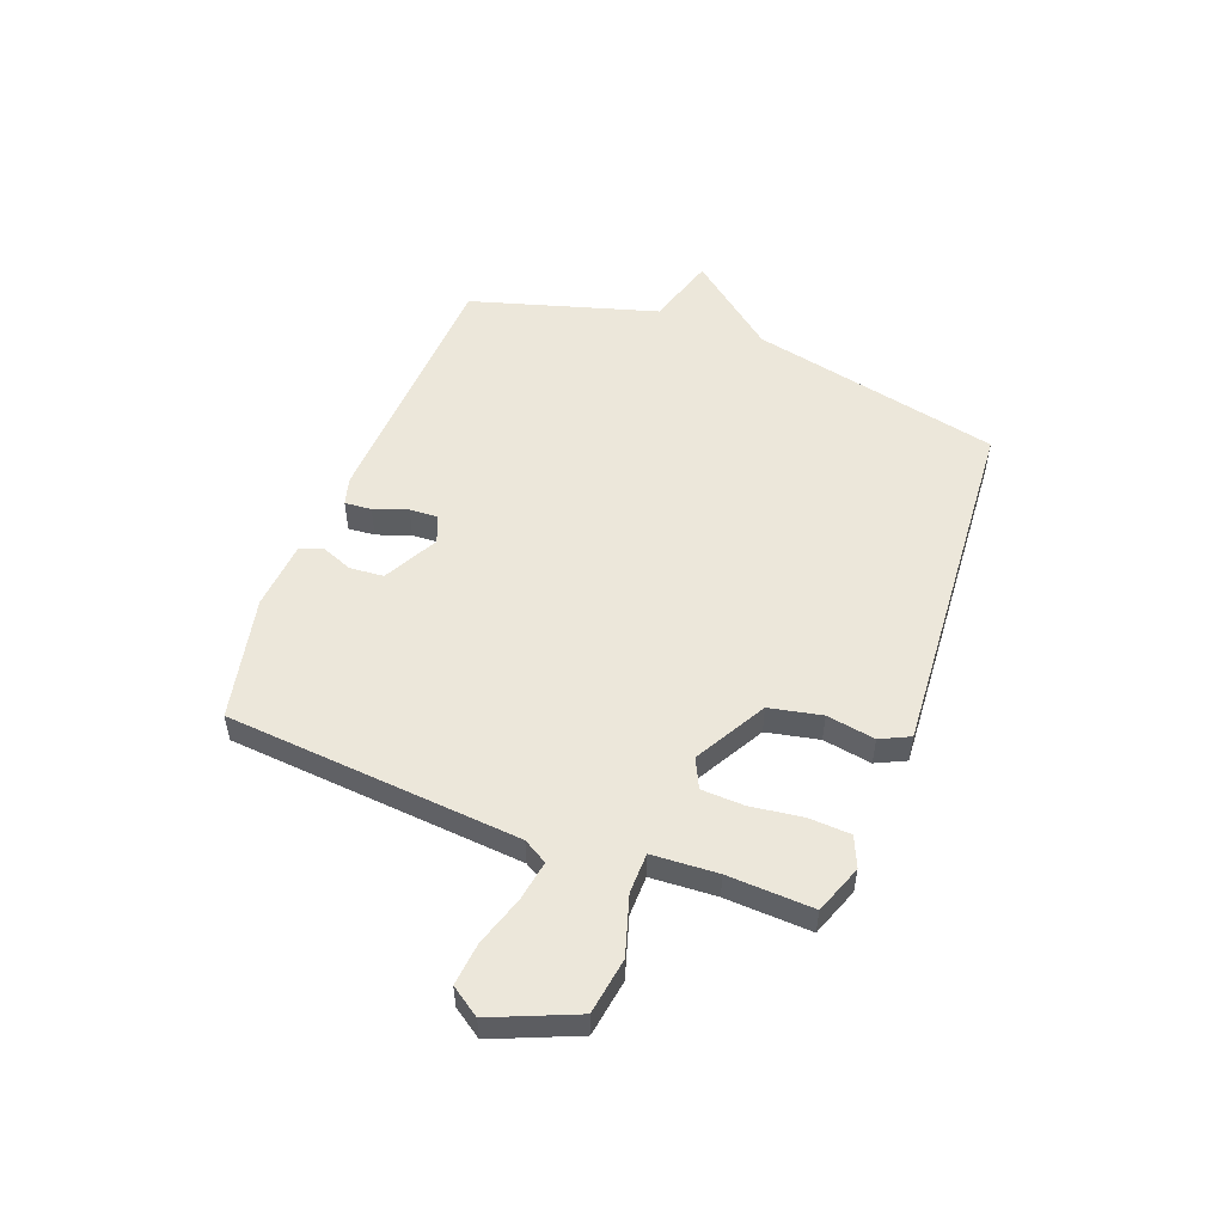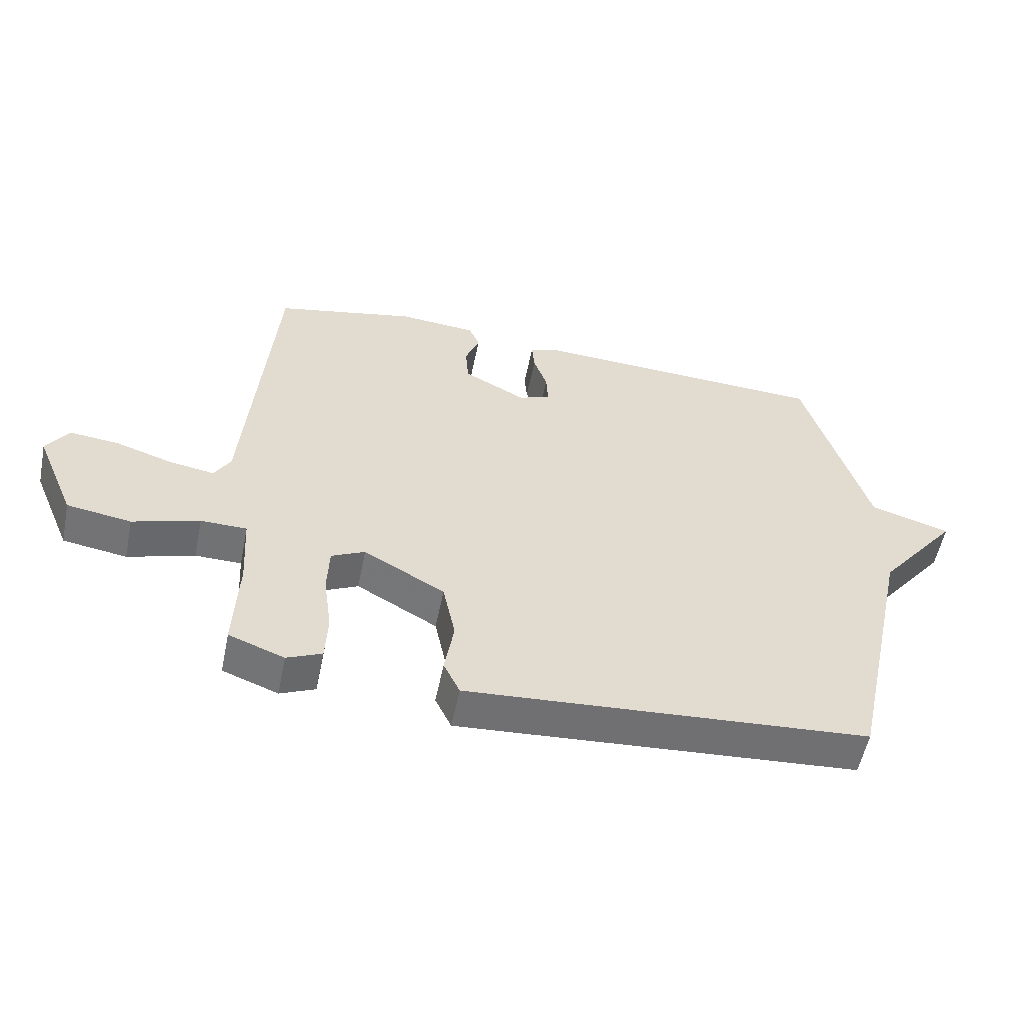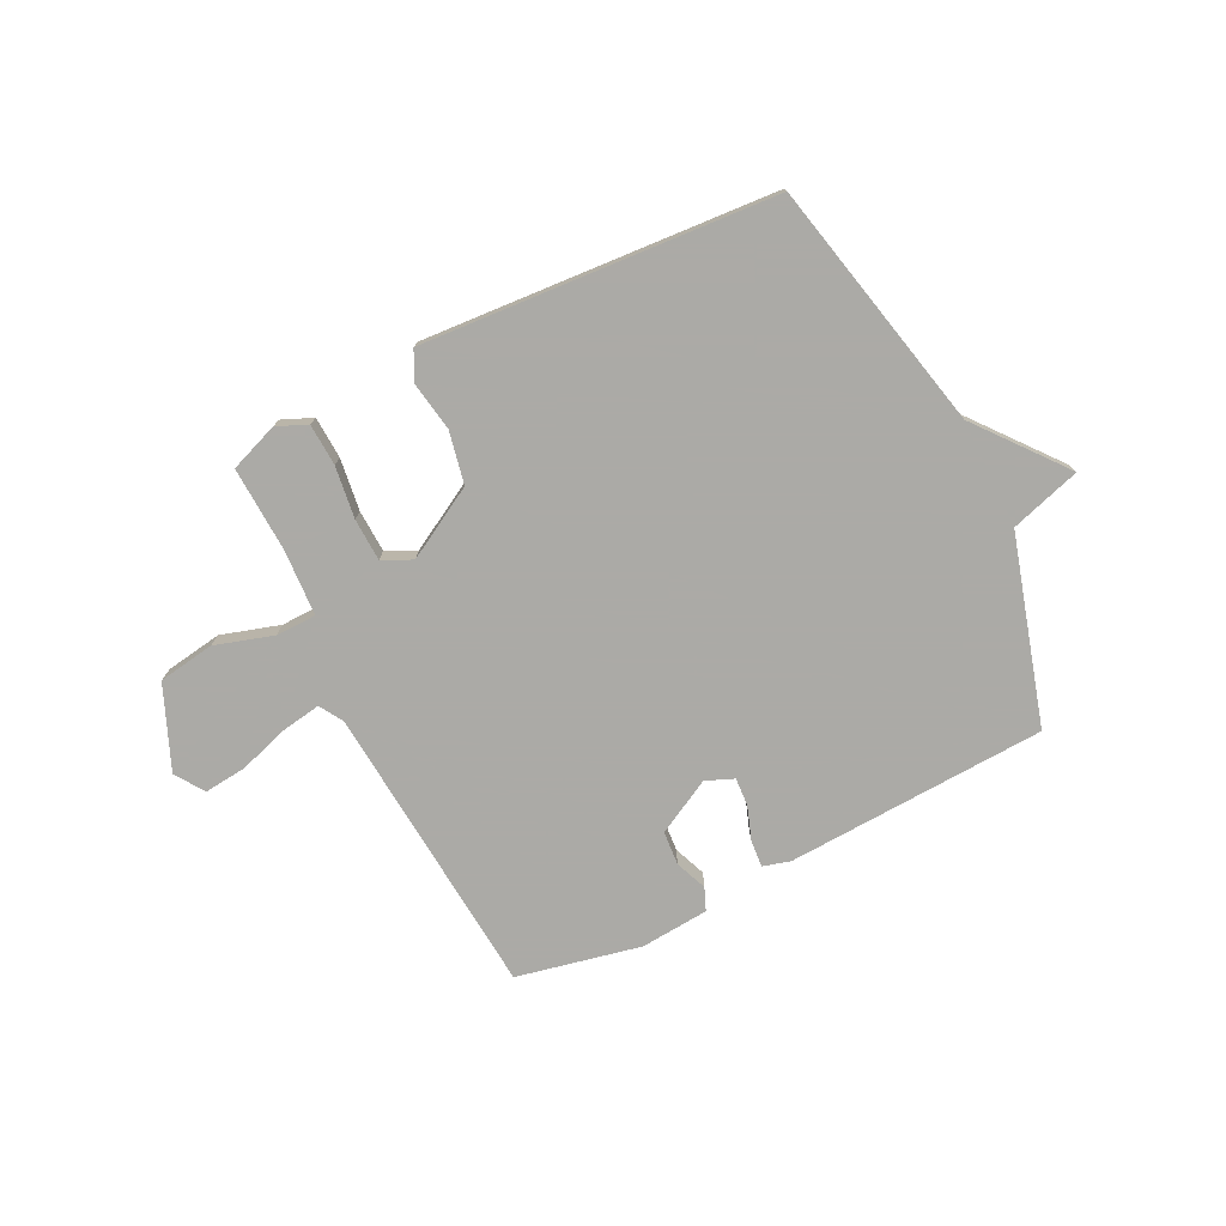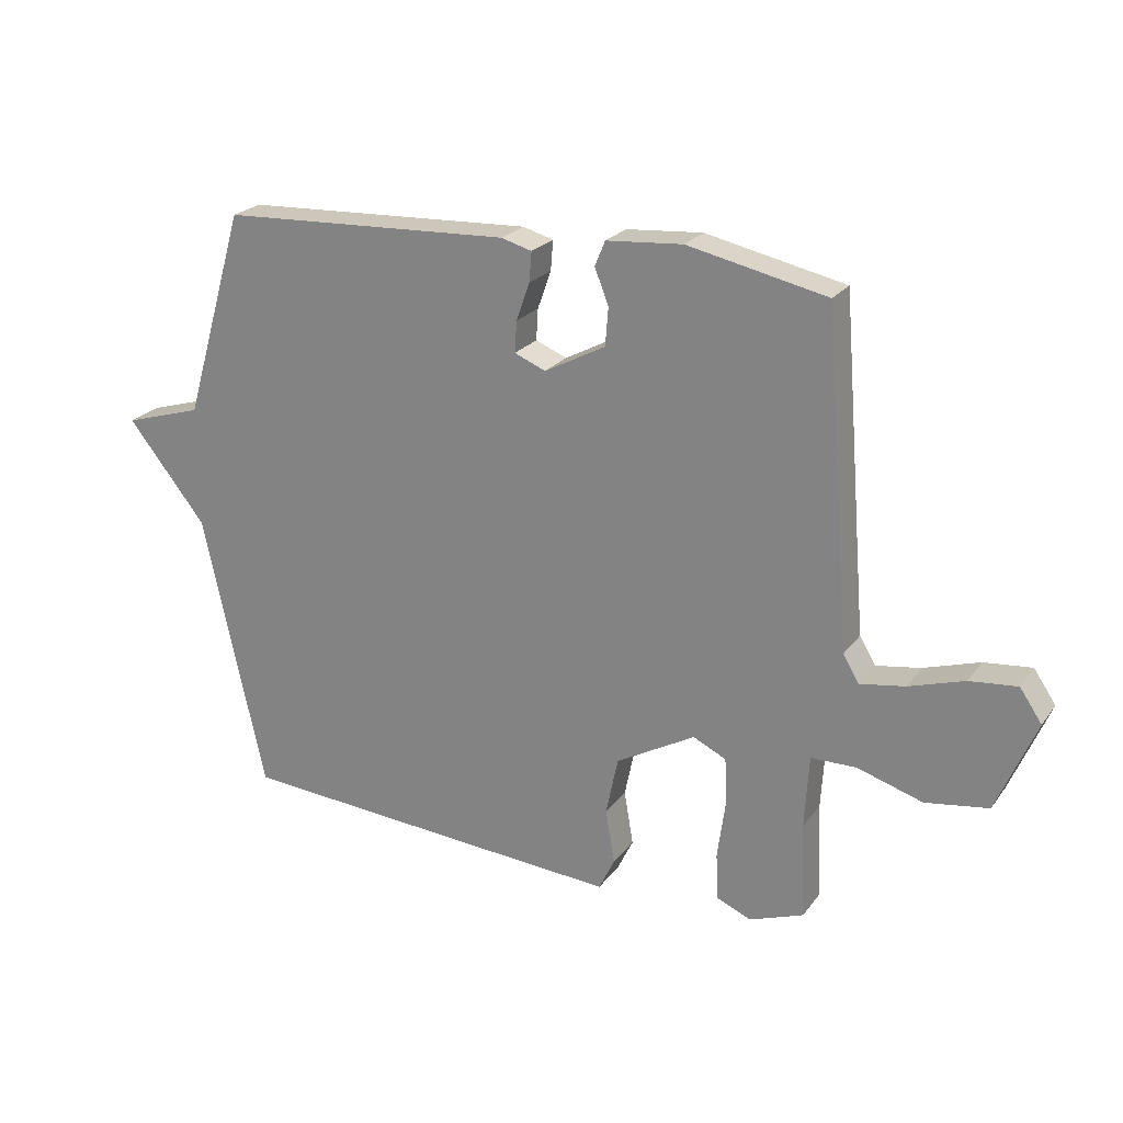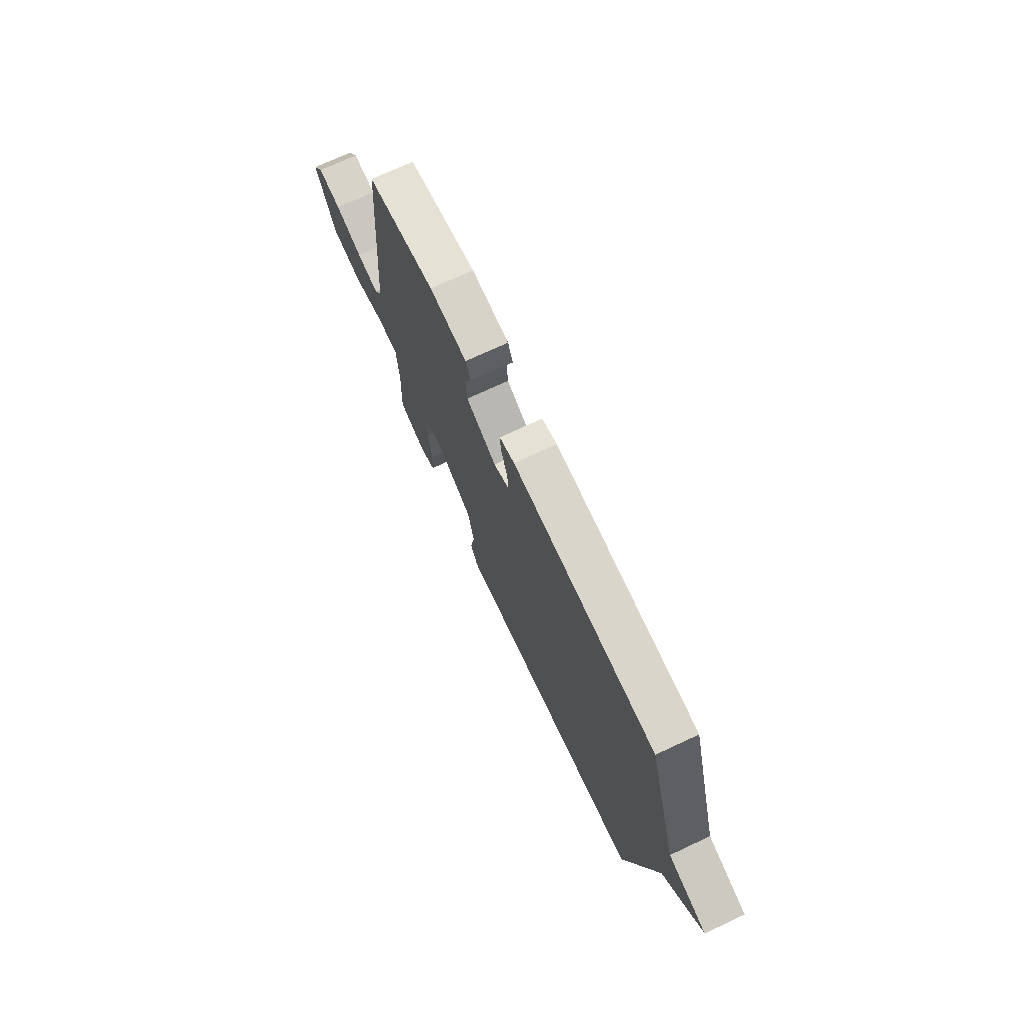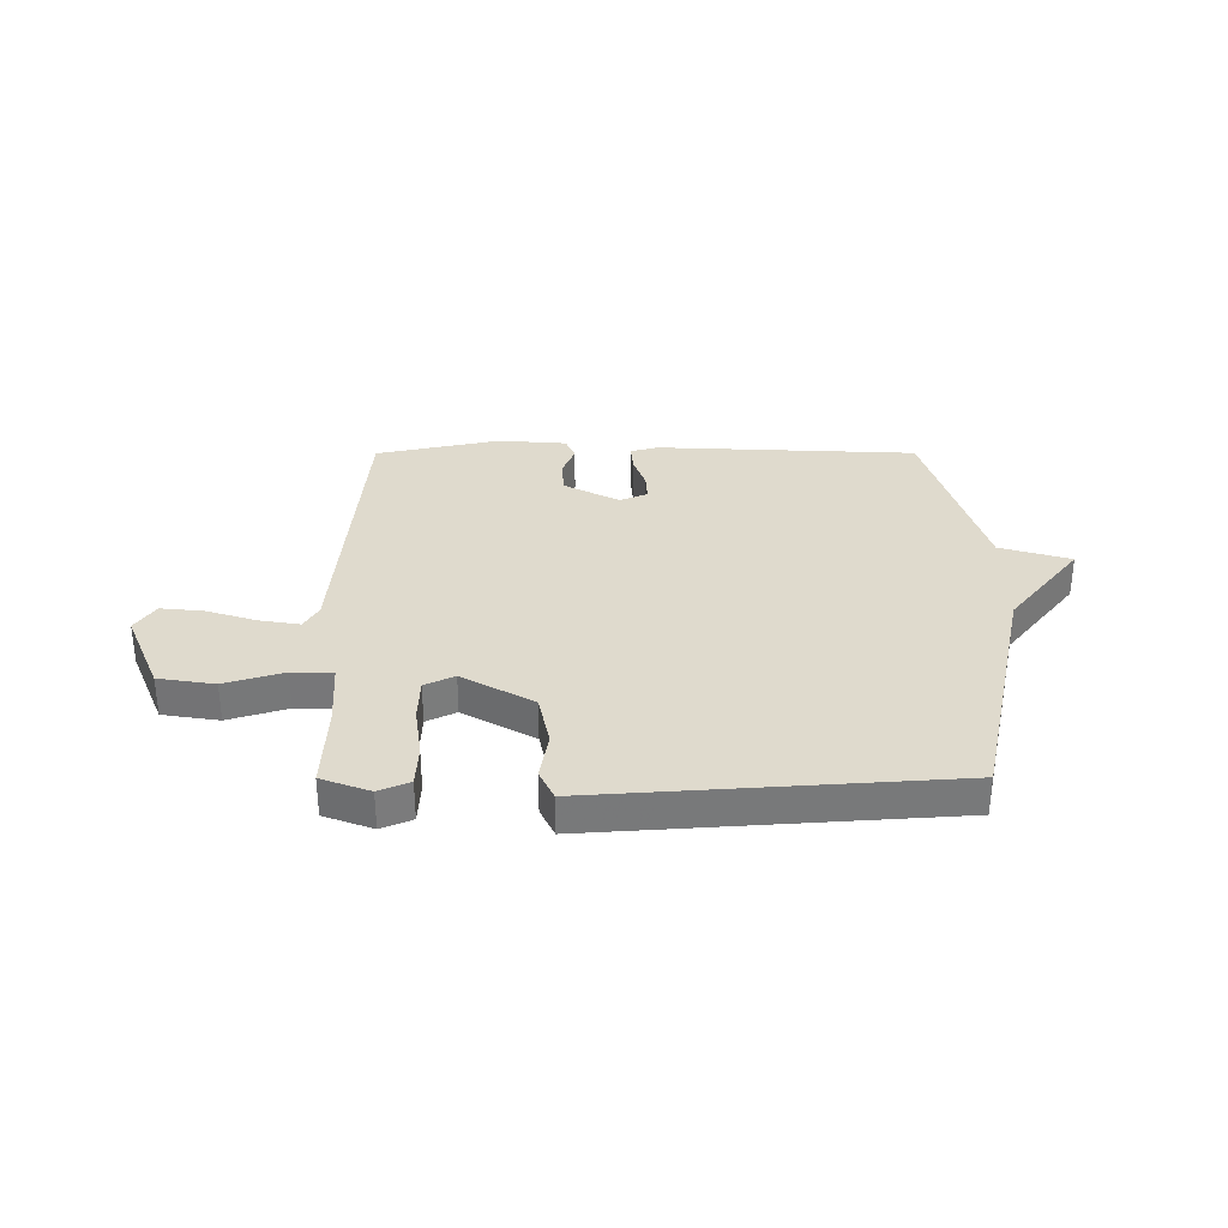
<metadata>
{"format":"obj","ext":"obj","renderer":"f3d","projection":"perspective","resolution":1024,"background":"white","views":[{"elev":52.8,"azim":110.8,"up":"+Y"},{"elev":-55.5,"azim":168.5,"up":"+Z"},{"elev":-75.9,"azim":-153.5,"up":"+Y"},{"elev":23.1,"azim":26.9,"up":"+Z"},{"elev":72.4,"azim":-115.0,"up":"+Z"},{"elev":32.7,"azim":179.9,"up":"+Y"}]}
</metadata>
<code>
v -0.5 0.07 -0.5
v -0.601 0.07 -0.041
v -0.73 0.07 0.12
v -0.601 0.07 0.159
v -0.5 0.07 0.5
v -0.023 0.07 0.522
v 0.027 0.07 0.508
v 0.023 0.07 0.459
v 0.001 0.07 0.397
v -0.002 0.07 0.346
v 0.049 0.07 0.325
v 0.149 0.07 0.378
v 0.154 0.07 0.44
v 0.131 0.07 0.498
v 0.148 0.07 0.539
v 0.273 0.07 0.549
v 0.5 0.07 0.5
v 0.544 0.07 -0.039
v 0.57 0.07 -0.083
v 0.643 0.07 -0.071
v 0.734 0.07 -0.042
v 0.812 0.07 -0.034
v 0.848 0.07 -0.087
v 0.784 0.07 -0.239
v 0.681 0.07 -0.255
v 0.574 0.07 -0.222
v 0.5 0.07 -0.223
v 0.493 0.07 -0.343
v 0.5 0.07 -0.5
v 0.411 0.07 -0.533
v 0.355 0.07 -0.509
v 0.351 0.07 -0.432
v 0.364 0.07 -0.337
v 0.361 0.07 -0.259
v 0.307 0.07 -0.233
v 0.177 0.07 -0.306
v 0.157 0.07 -0.402
v 0.172 0.07 -0.491
v 0.146 0.07 -0.545
v 0.001 0.07 -0.535
v -0.5 0 -0.5
v -0.601 0 -0.041
v -0.73 0 0.12
v -0.601 0 0.159
v -0.5 0 0.5
v -0.023 0 0.522
v 0.027 0 0.508
v 0.023 0 0.459
v 0.001 0 0.397
v -0.002 0 0.346
v 0.049 0 0.325
v 0.149 0 0.378
v 0.154 0 0.44
v 0.131 0 0.498
v 0.148 0 0.539
v 0.273 0 0.549
v 0.5 0 0.5
v 0.544 0 -0.039
v 0.57 0 -0.083
v 0.643 0 -0.071
v 0.734 0 -0.042
v 0.812 0 -0.034
v 0.848 0 -0.087
v 0.784 0 -0.239
v 0.681 0 -0.255
v 0.574 0 -0.222
v 0.5 0 -0.223
v 0.493 0 -0.343
v 0.5 0 -0.5
v 0.411 0 -0.533
v 0.355 0 -0.509
v 0.351 0 -0.432
v 0.364 0 -0.337
v 0.361 0 -0.259
v 0.307 0 -0.233
v 0.177 0 -0.306
v 0.157 0 -0.402
v 0.172 0 -0.491
v 0.146 0 -0.545
v 0.001 0 -0.535
f 40 1 2
f 39 40 2
f 38 39 2
f 37 38 2
f 2 3 4
f 37 2 4
f 36 37 4
f 35 36 4 5
f 34 35 5
f 31 32 33
f 30 31 33
f 29 30 33
f 28 29 33
f 27 28 33 34
f 24 25 26
f 23 24 26
f 22 23 26
f 21 22 26
f 20 21 26
f 19 20 26 27
f 27 34 5
f 19 27 5
f 18 19 5
f 16 17 18
f 15 16 18
f 14 15 18
f 13 14 18
f 7 8 9
f 6 7 9
f 5 6 9
f 5 9 10
f 18 5 10 11
f 12 13 18
f 11 12 18
f 42 41 80
f 42 80 79
f 42 79 78
f 42 78 77
f 44 43 42
f 44 42 77
f 44 77 76
f 45 44 76 75
f 45 75 74
f 73 72 71
f 73 71 70
f 73 70 69
f 73 69 68
f 74 73 68 67
f 66 65 64
f 66 64 63
f 66 63 62
f 66 62 61
f 66 61 60
f 67 66 60 59
f 45 74 67
f 45 67 59
f 45 59 58
f 58 57 56
f 58 56 55
f 58 55 54
f 58 54 53
f 49 48 47
f 49 47 46
f 49 46 45
f 50 49 45
f 51 50 45 58
f 58 53 52
f 58 52 51
f 1 41 42 2
f 2 42 43 3
f 3 43 44 4
f 4 44 45 5
f 5 45 46 6
f 6 46 47 7
f 7 47 48 8
f 8 48 49 9
f 9 49 50 10
f 10 50 51 11
f 11 51 52 12
f 12 52 53 13
f 13 53 54 14
f 14 54 55 15
f 15 55 56 16
f 16 56 57 17
f 17 57 58 18
f 18 58 59 19
f 19 59 60 20
f 20 60 61 21
f 21 61 62 22
f 22 62 63 23
f 23 63 64 24
f 24 64 65 25
f 25 65 66 26
f 26 66 67 27
f 27 67 68 28
f 28 68 69 29
f 29 69 70 30
f 30 70 71 31
f 31 71 72 32
f 32 72 73 33
f 33 73 74 34
f 34 74 75 35
f 35 75 76 36
f 36 76 77 37
f 37 77 78 38
f 38 78 79 39
f 39 79 80 40
f 40 80 41 1

</code>
